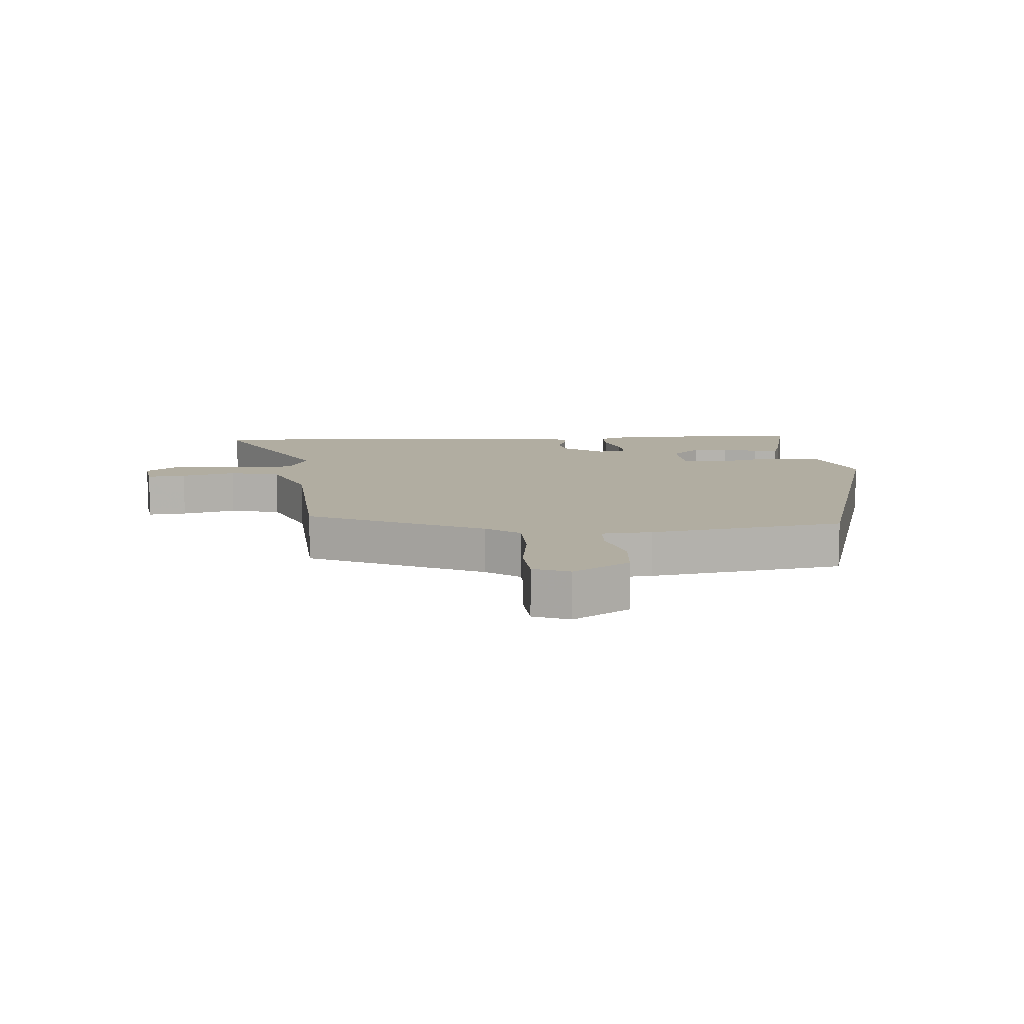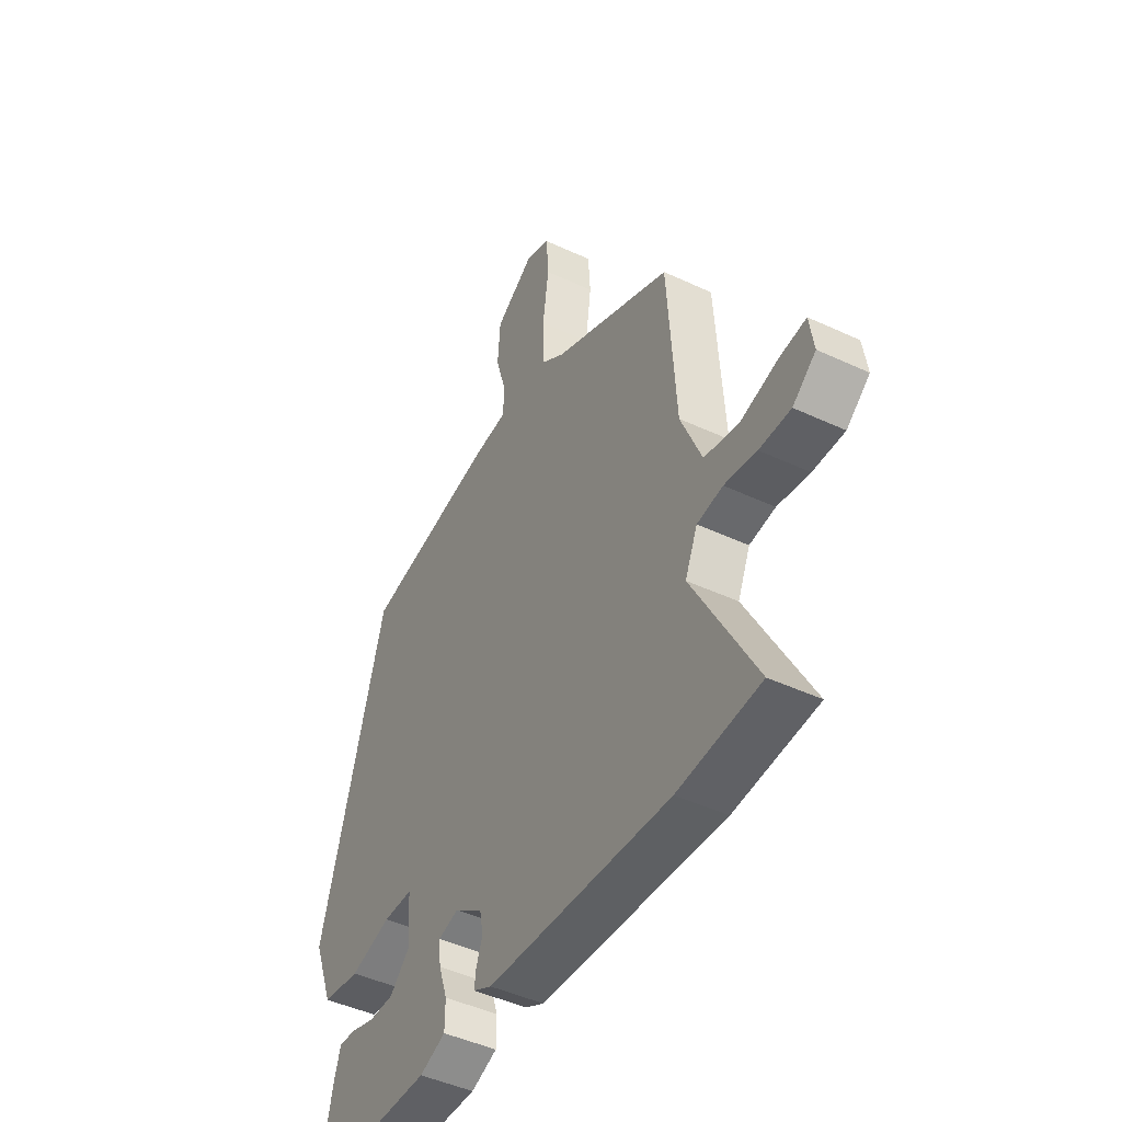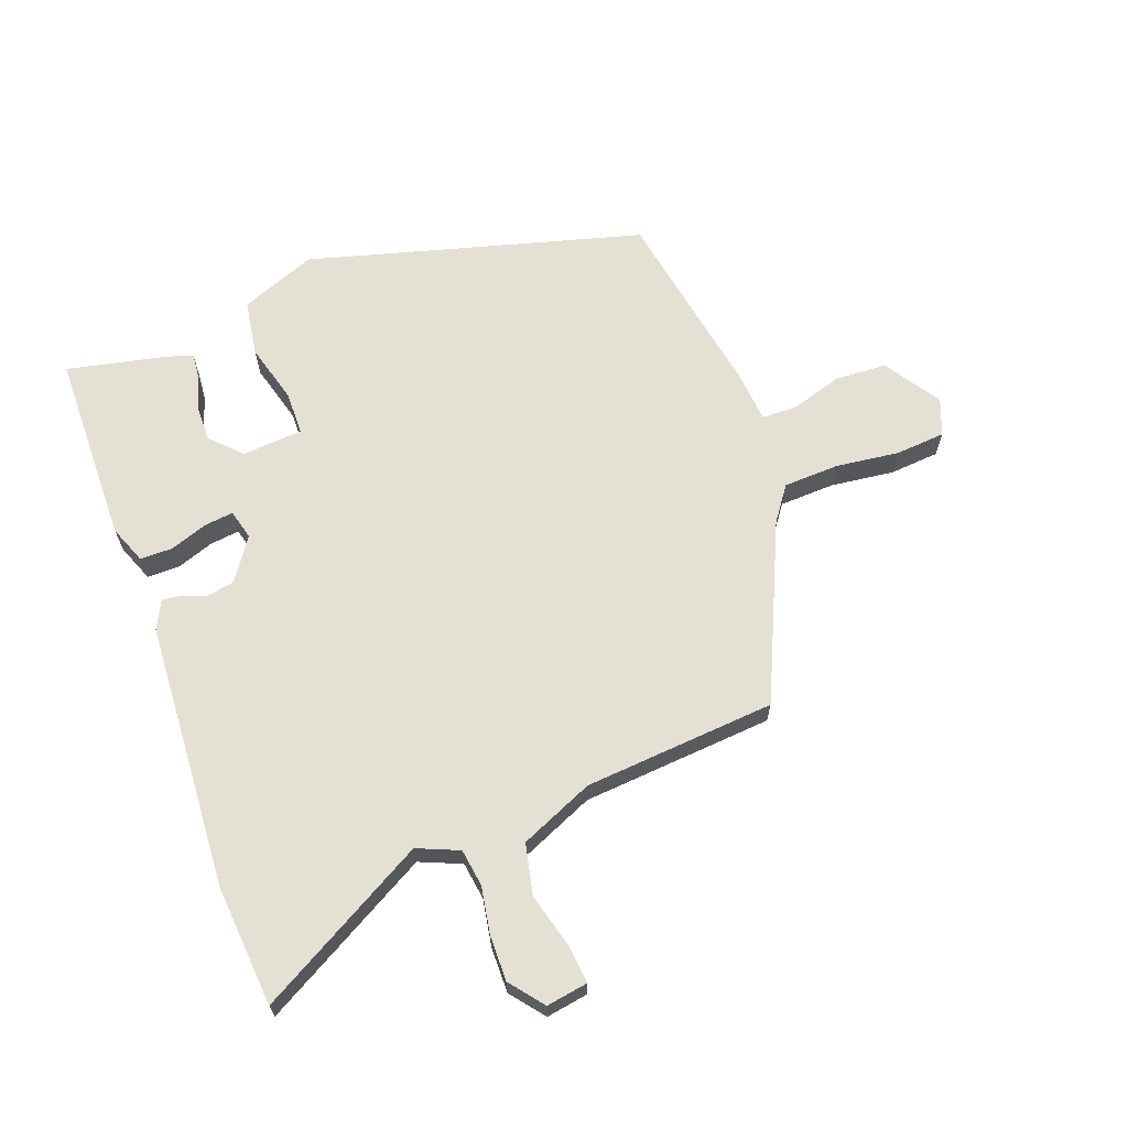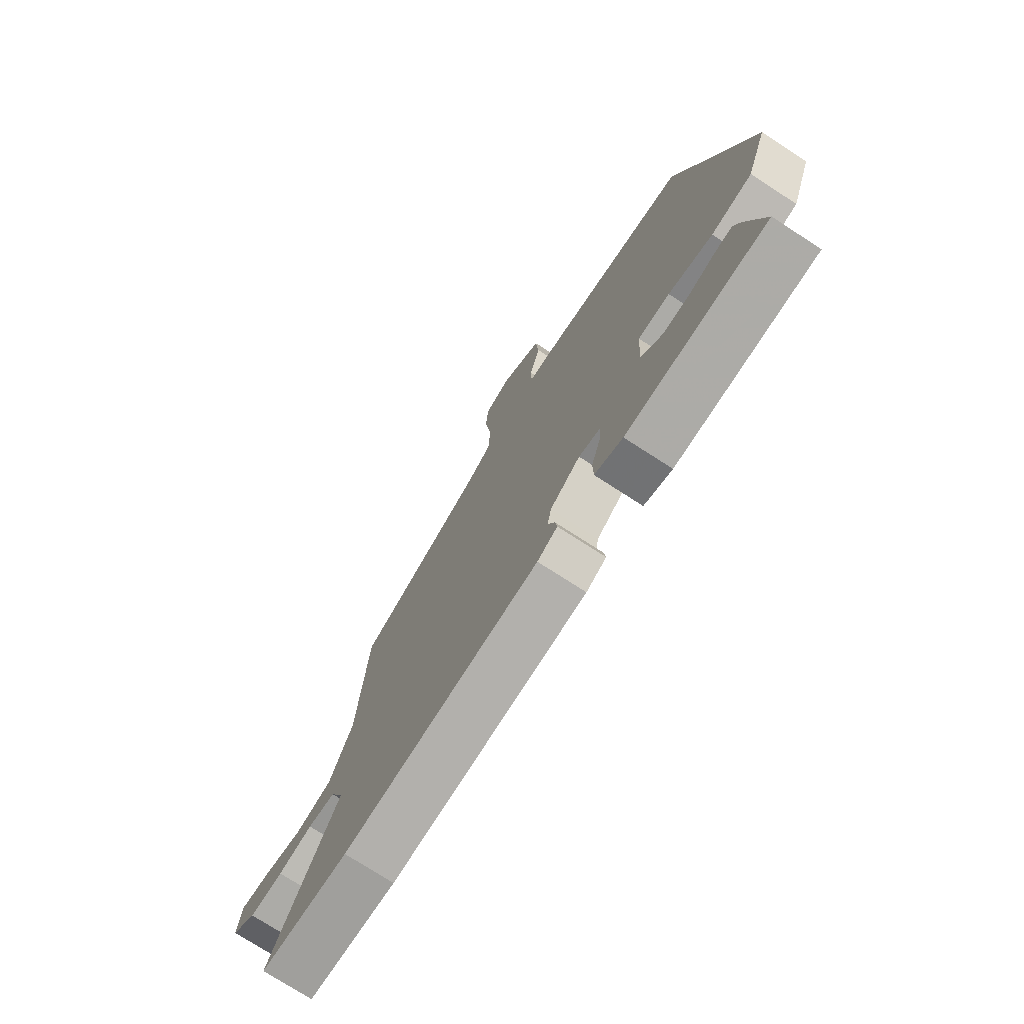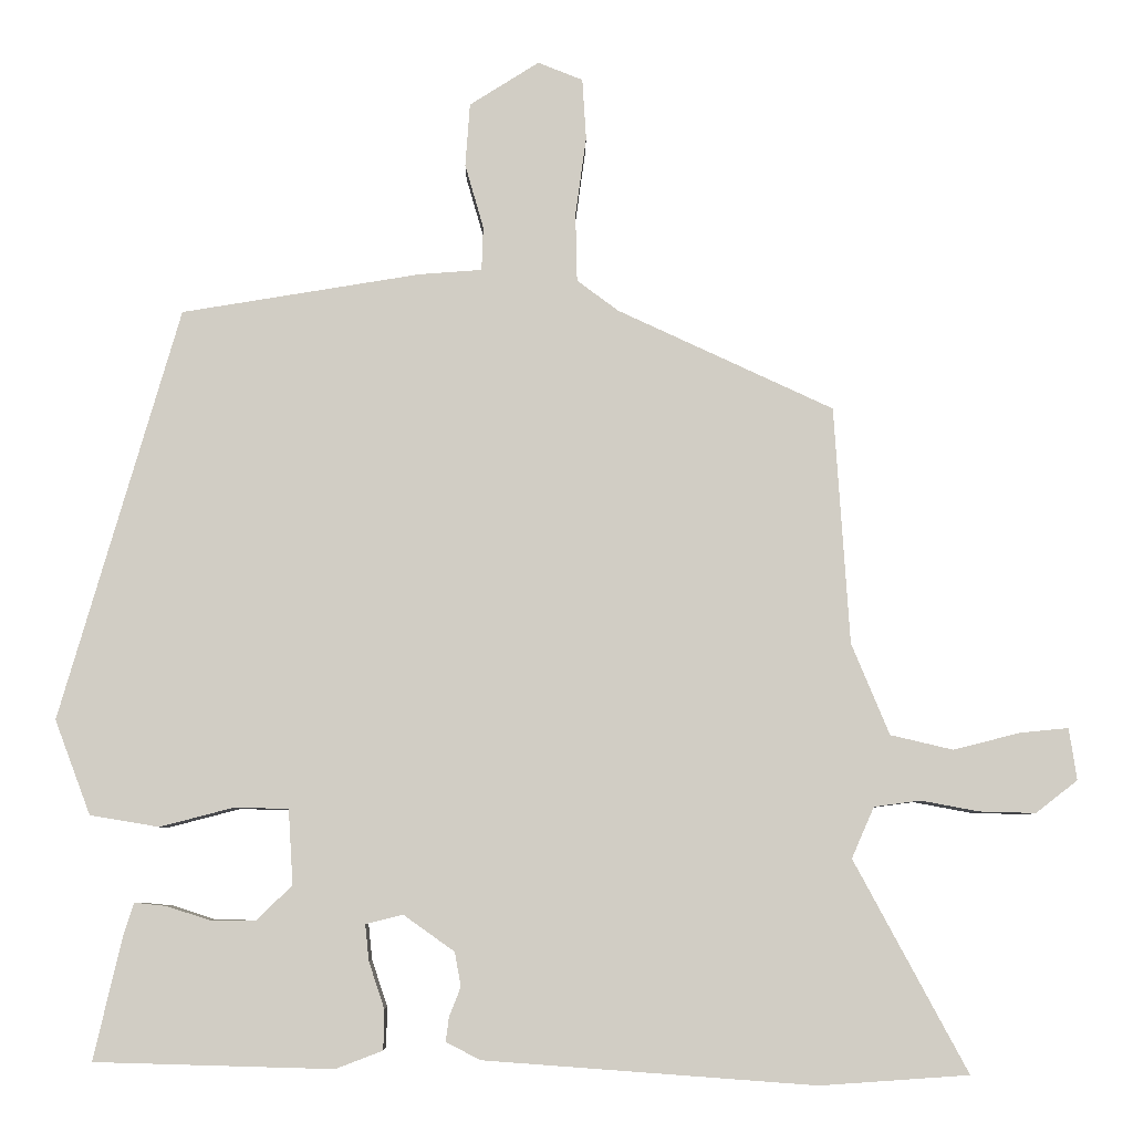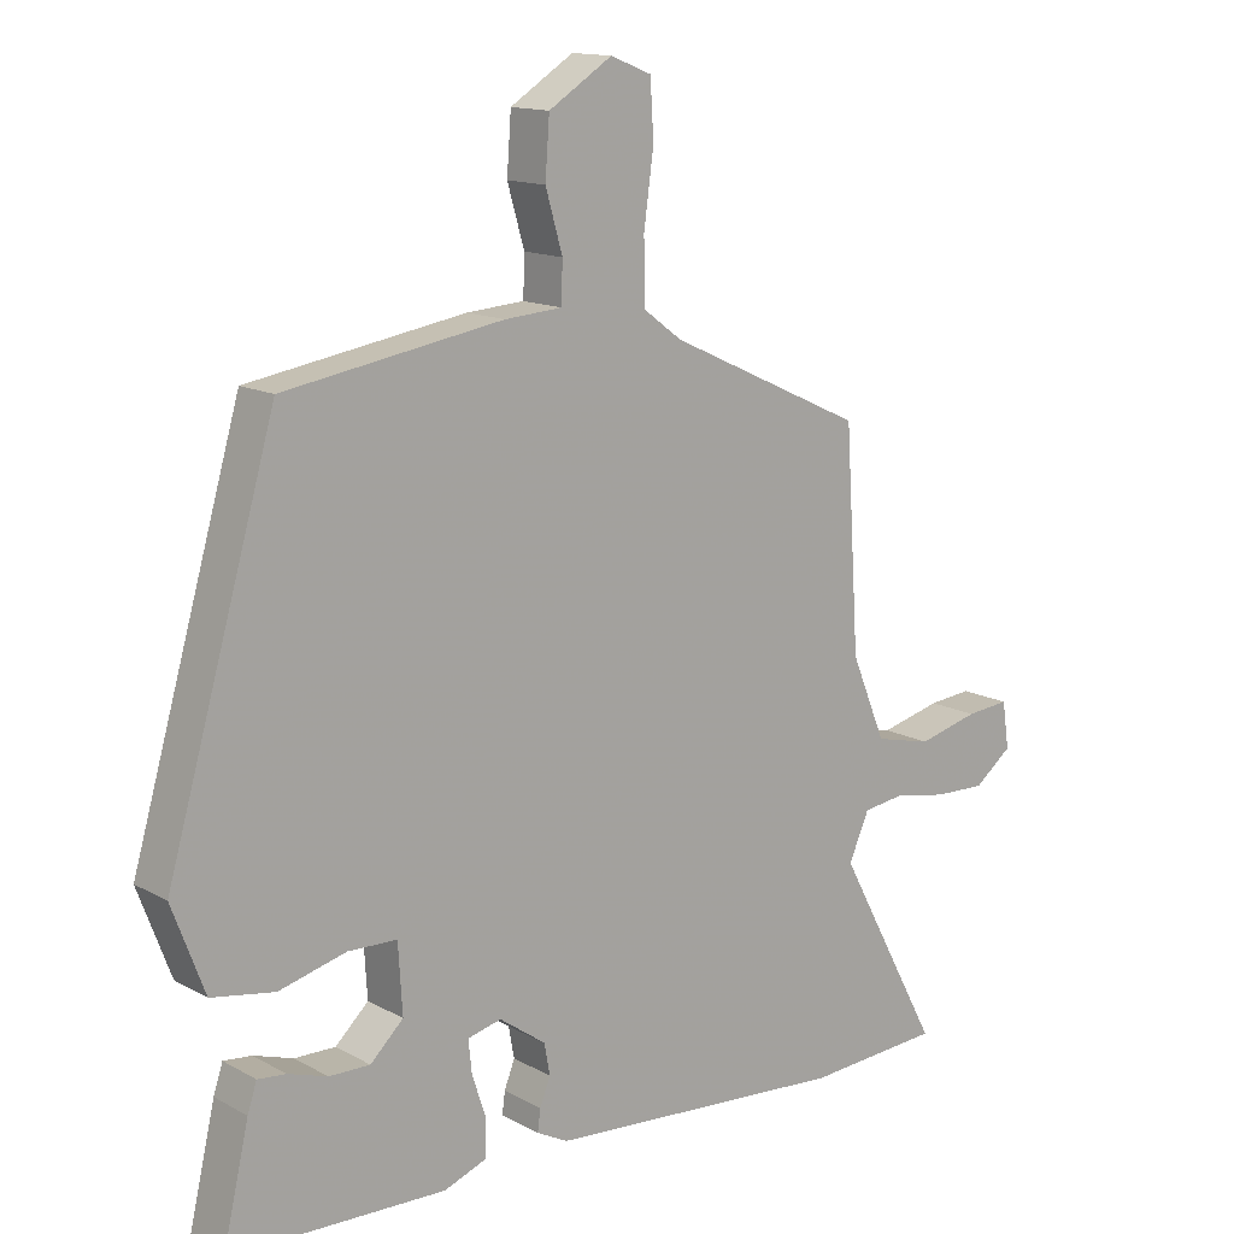
<metadata>
{"format":"obj","ext":"obj","renderer":"f3d","projection":"perspective","resolution":1024,"background":"white","views":[{"elev":10.4,"azim":-4.2,"up":"+Y"},{"elev":-45.8,"azim":-118.2,"up":"+Z"},{"elev":66.0,"azim":-111.1,"up":"+Y"},{"elev":-74.8,"azim":57.1,"up":"+Z"},{"elev":-6.6,"azim":179.4,"up":"+Z"},{"elev":13.9,"azim":140.2,"up":"+Z"}]}
</metadata>
<code>
v -0.427 0.07 -0.505
v -0.619 0.07 -0.492
v -0.472 0.07 -0.219
v -0.501 0.07 -0.153
v -0.561 0.07 -0.145
v -0.636 0.07 -0.159
v -0.709 0.07 -0.161
v -0.763 0.07 -0.119
v -0.753 0.07 -0.052
v -0.691 0.07 -0.058
v -0.604 0.07 -0.08
v -0.523 0.07 -0.061
v -0.474 0.07 0.057
v -0.454 0.07 0.364
v -0.175 0.07 0.493
v -0.121 0.07 0.533
v -0.119 0.07 0.622
v -0.133 0.07 0.724
v -0.128 0.07 0.803
v -0.07 0.07 0.826
v 0.02 0.07 0.769
v 0.026 0.07 0.687
v 0.002 0.07 0.604
v 0.004 0.07 0.547
v 0.085 0.07 0.541
v 0.394 0.07 0.49
v 0.548 0.07 -0.042
v 0.502 0.07 -0.164
v 0.413 0.07 -0.179
v 0.317 0.07 -0.154
v 0.248 0.07 -0.156
v 0.242 0.07 -0.253
v 0.289 0.07 -0.298
v 0.347 0.07 -0.297
v 0.403 0.07 -0.279
v 0.443 0.07 -0.275
v 0.456 0.07 -0.315
v 0.493 0.07 -0.475
v 0.186 0.07 -0.484
v 0.125 0.07 -0.461
v 0.124 0.07 -0.409
v 0.144 0.07 -0.349
v 0.149 0.07 -0.302
v 0.101 0.07 -0.29
v 0.035 0.07 -0.337
v 0.027 0.07 -0.381
v 0.042 0.07 -0.419
v 0.046 0.07 -0.45
v 0.002 0.07 -0.473
v -0.427 0 -0.505
v -0.619 0 -0.492
v -0.472 0 -0.219
v -0.501 0 -0.153
v -0.561 0 -0.145
v -0.636 0 -0.159
v -0.709 0 -0.161
v -0.763 0 -0.119
v -0.753 0 -0.052
v -0.691 0 -0.058
v -0.604 0 -0.08
v -0.523 0 -0.061
v -0.474 0 0.057
v -0.454 0 0.364
v -0.175 0 0.493
v -0.121 0 0.533
v -0.119 0 0.622
v -0.133 0 0.724
v -0.128 0 0.803
v -0.07 0 0.826
v 0.02 0 0.769
v 0.026 0 0.687
v 0.002 0 0.604
v 0.004 0 0.547
v 0.085 0 0.541
v 0.394 0 0.49
v 0.548 0 -0.042
v 0.502 0 -0.164
v 0.413 0 -0.179
v 0.317 0 -0.154
v 0.248 0 -0.156
v 0.242 0 -0.253
v 0.289 0 -0.298
v 0.347 0 -0.297
v 0.403 0 -0.279
v 0.443 0 -0.275
v 0.456 0 -0.315
v 0.493 0 -0.475
v 0.186 0 -0.484
v 0.125 0 -0.461
v 0.124 0 -0.409
v 0.144 0 -0.349
v 0.149 0 -0.302
v 0.101 0 -0.29
v 0.035 0 -0.337
v 0.027 0 -0.381
v 0.042 0 -0.419
v 0.046 0 -0.45
v 0.002 0 -0.473
f 46 47 48 49
f 45 46 49 1
f 44 45 1 2
f 39 40 41 42
f 39 42 43
f 38 39 43
f 37 38 43
f 34 35 36 37
f 33 34 37 43
f 32 33 43 44
f 27 28 29 30
f 27 30 31
f 24 25 26 27
f 24 27 31
f 20 21 22 23
f 20 23 24
f 17 18 19 20
f 16 17 20 24
f 15 16 24 31
f 13 14 15 31
f 8 9 10 11
f 8 11 12
f 5 6 7 8
f 5 8 12
f 4 5 12
f 3 4 12 13
f 44 2 3
f 31 32 44
f 3 13 31 44
f 98 97 96 95
f 50 98 95 94
f 51 50 94 93
f 91 90 89 88
f 92 91 88
f 92 88 87
f 92 87 86
f 86 85 84 83
f 92 86 83 82
f 93 92 82 81
f 79 78 77 76
f 80 79 76
f 76 75 74 73
f 80 76 73
f 72 71 70 69
f 73 72 69
f 69 68 67 66
f 73 69 66 65
f 80 73 65 64
f 80 64 63 62
f 60 59 58 57
f 61 60 57
f 57 56 55 54
f 61 57 54
f 61 54 53
f 62 61 53 52
f 52 51 93
f 93 81 80
f 93 80 62 52
f 1 50 51 2
f 2 51 52 3
f 3 52 53 4
f 4 53 54 5
f 5 54 55 6
f 6 55 56 7
f 7 56 57 8
f 8 57 58 9
f 9 58 59 10
f 10 59 60 11
f 11 60 61 12
f 12 61 62 13
f 13 62 63 14
f 14 63 64 15
f 15 64 65 16
f 16 65 66 17
f 17 66 67 18
f 18 67 68 19
f 19 68 69 20
f 20 69 70 21
f 21 70 71 22
f 22 71 72 23
f 23 72 73 24
f 24 73 74 25
f 25 74 75 26
f 26 75 76 27
f 27 76 77 28
f 28 77 78 29
f 29 78 79 30
f 30 79 80 31
f 31 80 81 32
f 32 81 82 33
f 33 82 83 34
f 34 83 84 35
f 35 84 85 36
f 36 85 86 37
f 37 86 87 38
f 38 87 88 39
f 39 88 89 40
f 40 89 90 41
f 41 90 91 42
f 42 91 92 43
f 43 92 93 44
f 44 93 94 45
f 45 94 95 46
f 46 95 96 47
f 47 96 97 48
f 48 97 98 49
f 49 98 50 1

</code>
